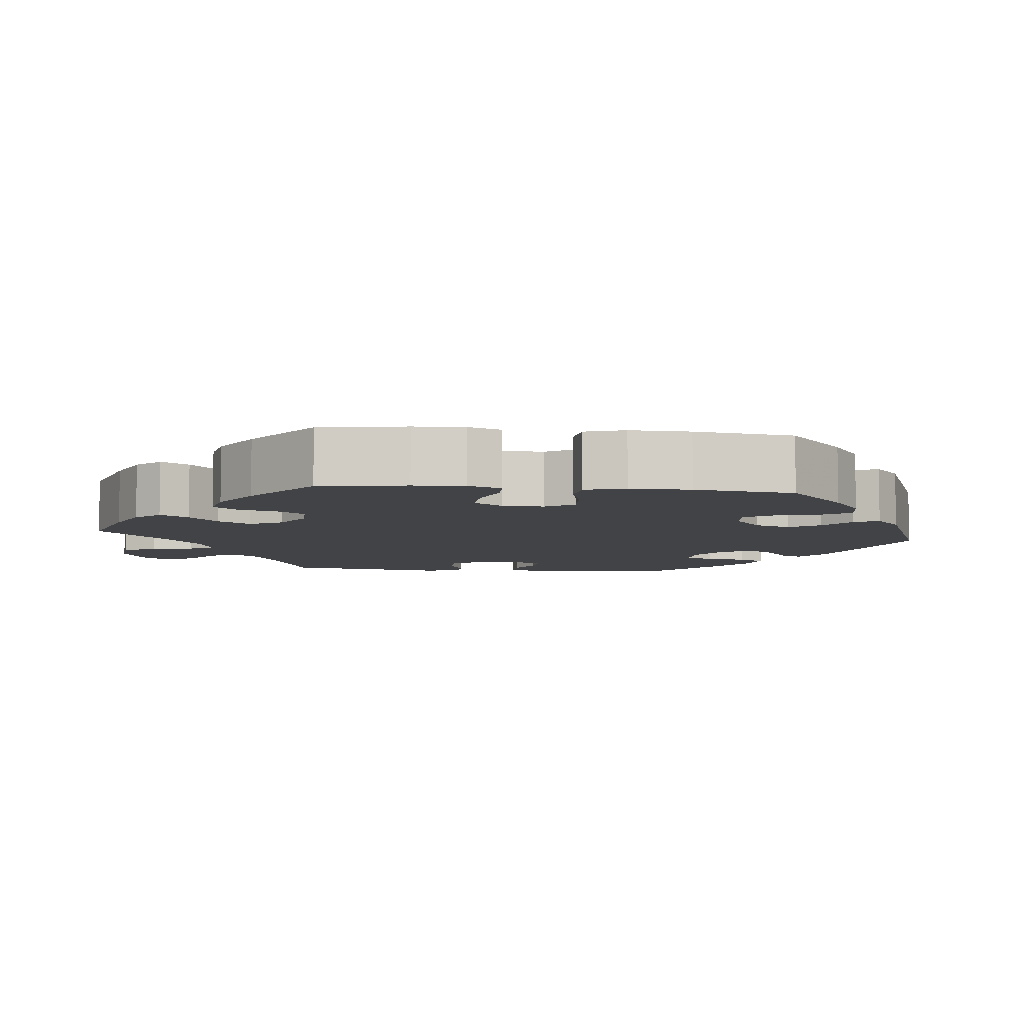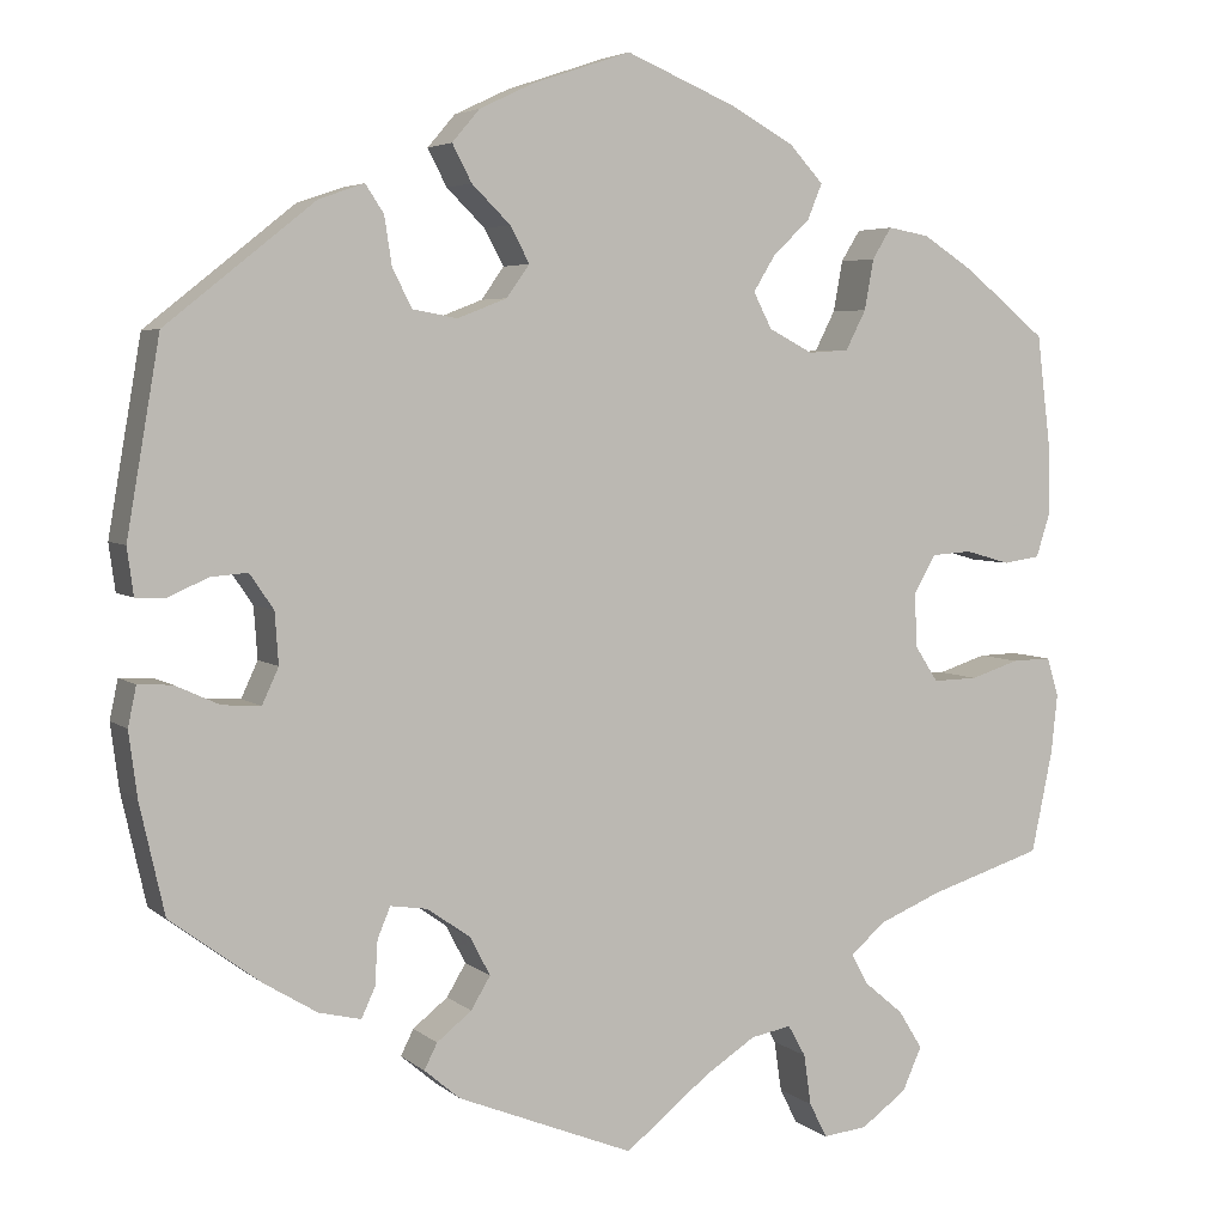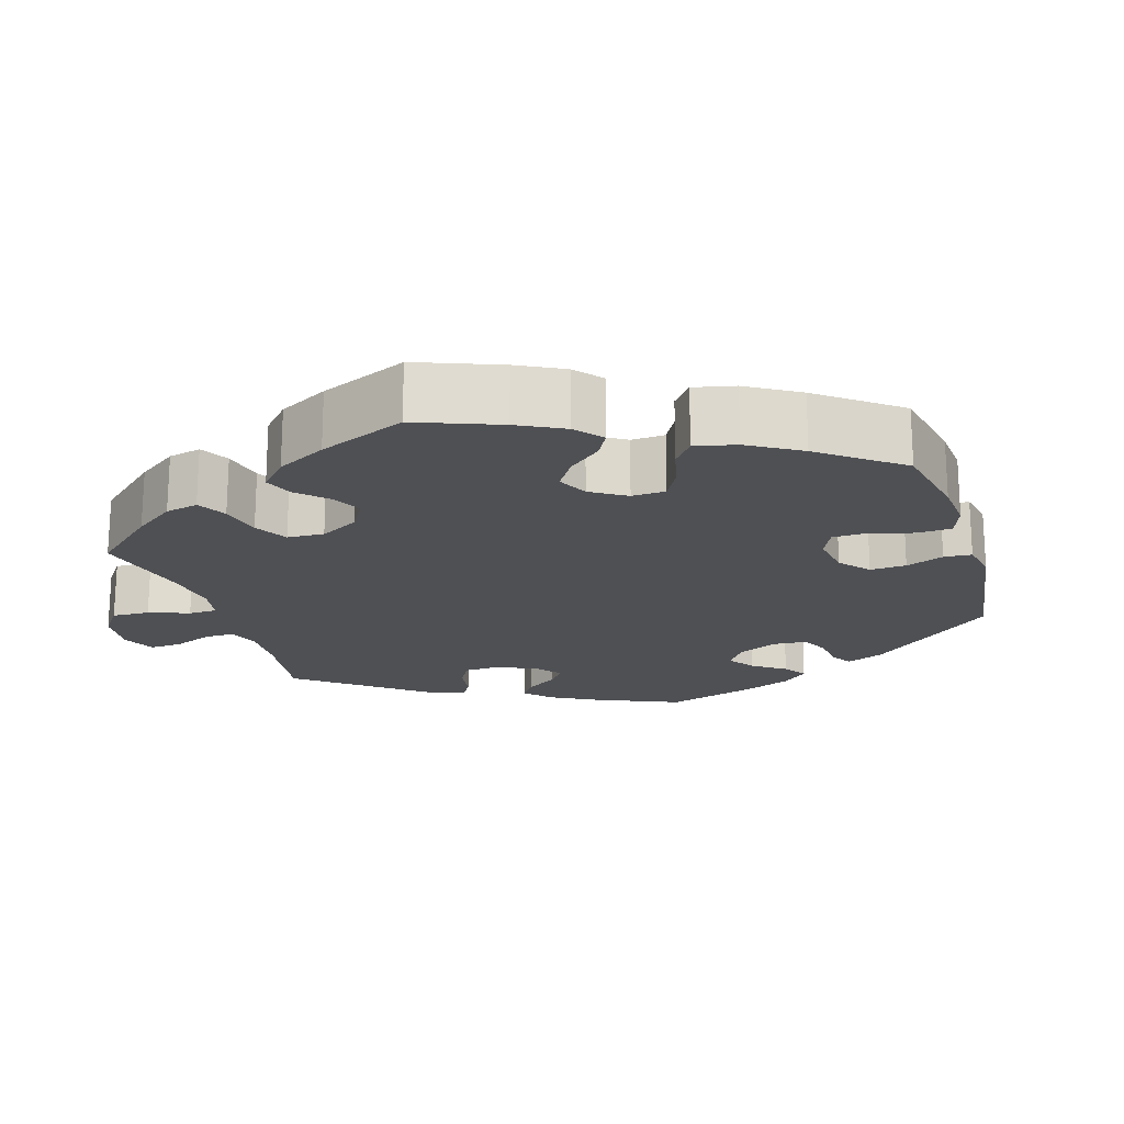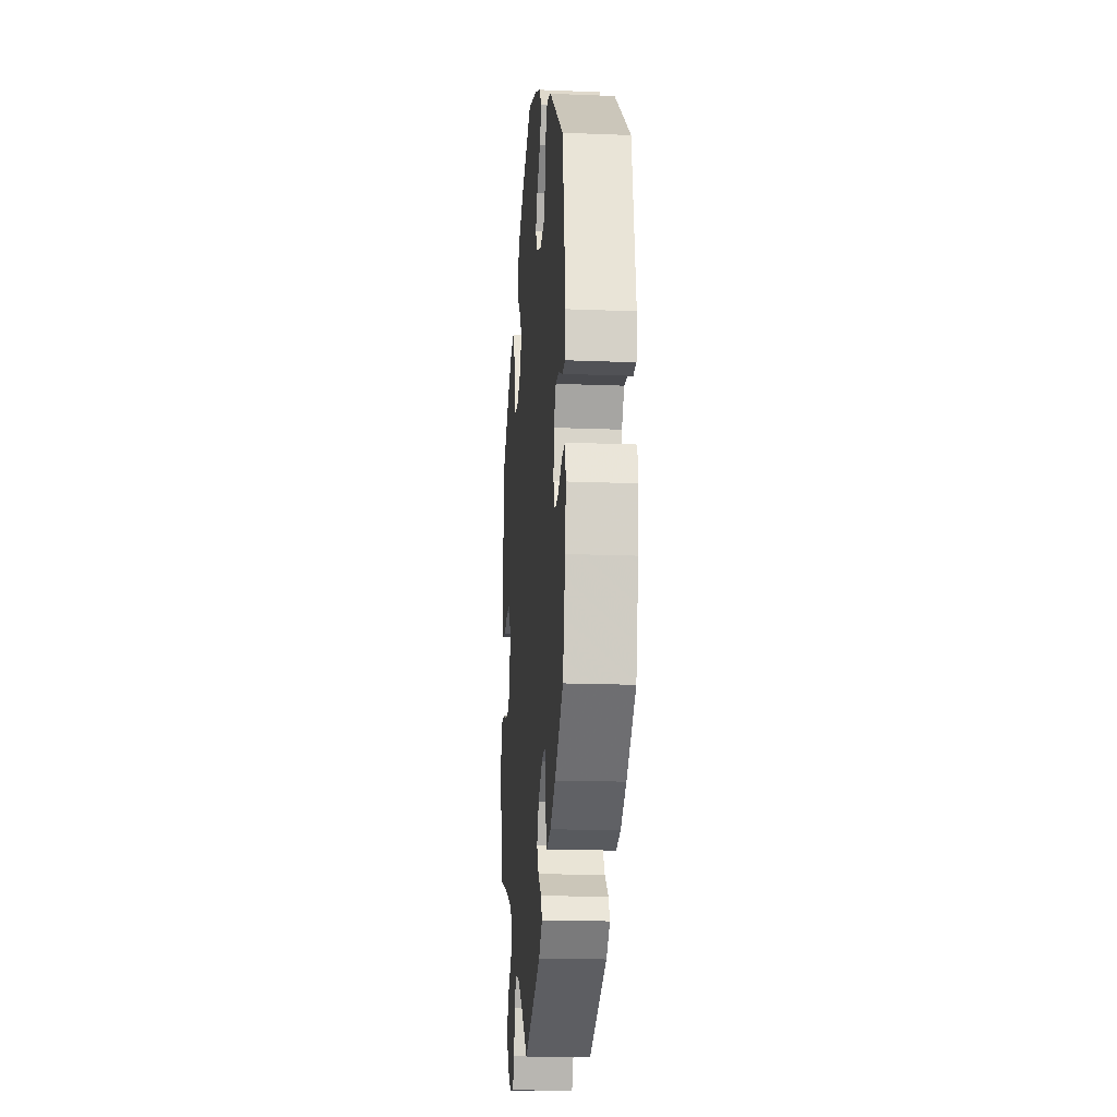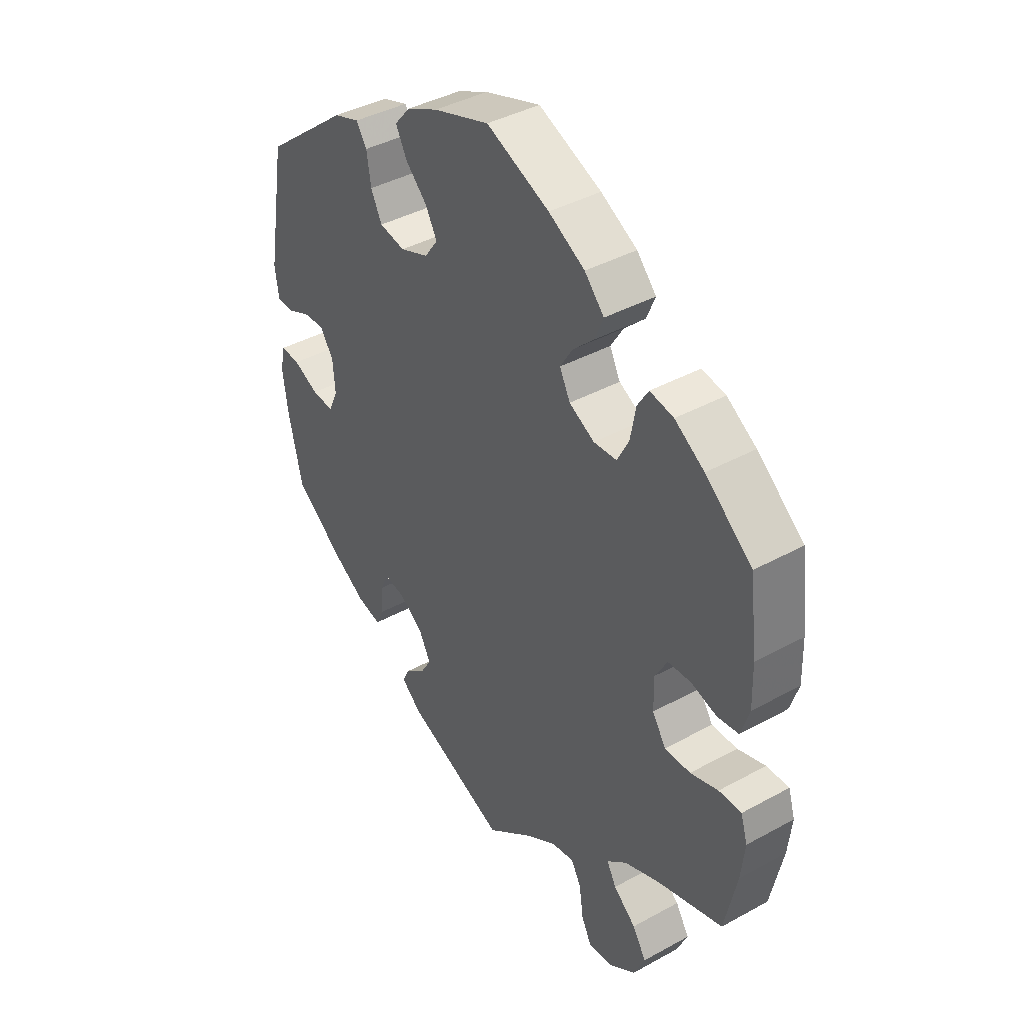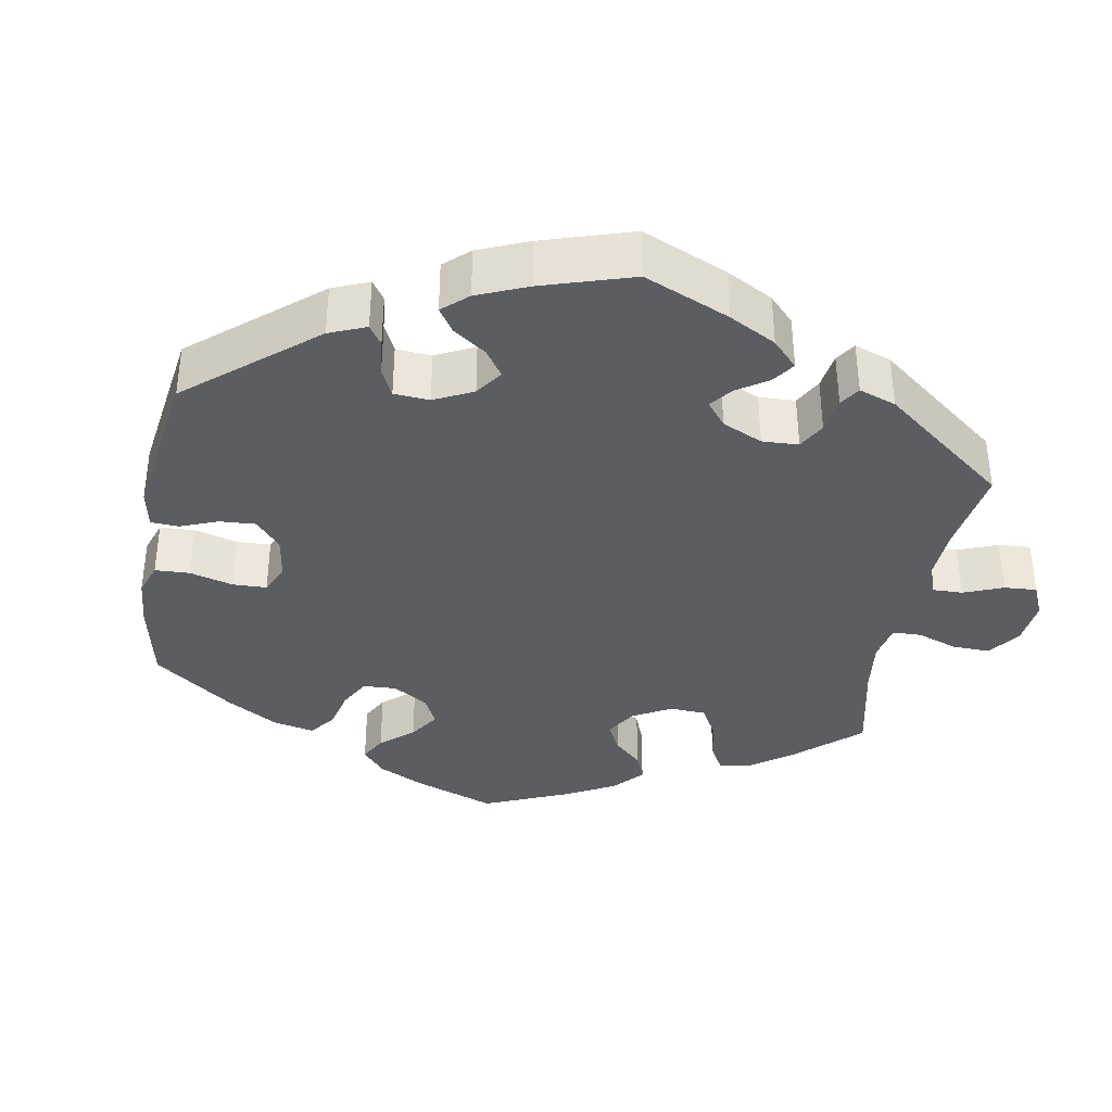
<metadata>
{"format":"obj","ext":"obj","renderer":"f3d","projection":"perspective","resolution":1024,"background":"white","views":[{"elev":-7.0,"azim":-36.2,"up":"+Y"},{"elev":4.6,"azim":155.7,"up":"+Z"},{"elev":-19.1,"azim":-42.8,"up":"+Y"},{"elev":-17.7,"azim":85.5,"up":"+Z"},{"elev":40.5,"azim":-124.0,"up":"+Z"},{"elev":-36.7,"azim":110.0,"up":"+Y"}]}
</metadata>
<code>
v -0.524 0.07 -0.179
v -0.531 0.07 -0.114
v -0.518 0.07 -0.072
v -0.475 0.07 -0.073
v -0.422 0.07 -0.09
v -0.373 0.07 -0.091
v -0.347 0.07 -0.051
v -0.346 0.07 0.007
v -0.369 0.07 0.048
v -0.413 0.07 0.051
v -0.462 0.07 0.037
v -0.502 0.07 0.043
v -0.518 0.07 0.093
v -0.516 0.07 0.166
v -0.501 0.07 0.288
v -0.412 0.07 0.36
v -0.356 0.07 0.396
v -0.311 0.07 0.404
v -0.29 0.07 0.37
v -0.28 0.07 0.315
v -0.258 0.07 0.272
v -0.214 0.07 0.269
v -0.166 0.07 0.294
v -0.146 0.07 0.333
v -0.17 0.07 0.372
v -0.21 0.07 0.41
v -0.226 0.07 0.449
v -0.189 0.07 0.489
v -0.12 0.07 0.527
v 0 0.07 0.577
v 0.107 0.07 0.541
v 0.166 0.07 0.513
v 0.196 0.07 0.478
v 0.175 0.07 0.438
v 0.133 0.07 0.397
v 0.112 0.07 0.358
v 0.137 0.07 0.323
v 0.191 0.07 0.302
v 0.24 0.07 0.311
v 0.261 0.07 0.353
v 0.269 0.07 0.405
v 0.289 0.07 0.435
v 0.338 0.07 0.418
v 0.5 0.07 0.289
v 0.536 0.07 0.08
v 0.529 0.07 0.029
v 0.498 0.07 0.027
v 0.453 0.07 0.047
v 0.413 0.07 0.05
v 0.387 0.07 0.012
v 0.383 0.07 -0.044
v 0.401 0.07 -0.083
v 0.443 0.07 -0.08
v 0.491 0.07 -0.058
v 0.528 0.07 -0.056
v 0.537 0.07 -0.099
v 0.528 0.07 -0.169
v 0.501 0.07 -0.289
v 0.404 0.07 -0.361
v 0.345 0.07 -0.397
v 0.299 0.07 -0.408
v 0.284 0.07 -0.376
v 0.281 0.07 -0.327
v 0.267 0.07 -0.294
v 0.227 0.07 -0.3
v 0.18 0.07 -0.333
v 0.158 0.07 -0.375
v 0.179 0.07 -0.41
v 0.217 0.07 -0.44
v 0.231 0.07 -0.468
v 0.192 0.07 -0.501
v 0 0.07 -0.578
v -0.092 0.07 -0.505
v -0.148 0.07 -0.469
v -0.192 0.07 -0.461
v -0.211 0.07 -0.495
v -0.219 0.07 -0.55
v -0.238 0.07 -0.588
v -0.286 0.07 -0.583
v -0.336 0.07 -0.547
v -0.357 0.07 -0.5
v -0.331 0.07 -0.458
v -0.288 0.07 -0.422
v -0.27 0.07 -0.389
v -0.308 0.07 -0.356
v -0.376 0.07 -0.328
v -0.501 0.07 -0.289
v -0.524 0 -0.179
v -0.531 0 -0.114
v -0.518 0 -0.072
v -0.475 0 -0.073
v -0.422 0 -0.09
v -0.373 0 -0.091
v -0.347 0 -0.051
v -0.346 0 0.007
v -0.369 0 0.048
v -0.413 0 0.051
v -0.462 0 0.037
v -0.502 0 0.043
v -0.518 0 0.093
v -0.516 0 0.166
v -0.501 0 0.288
v -0.412 0 0.36
v -0.356 0 0.396
v -0.311 0 0.404
v -0.29 0 0.37
v -0.28 0 0.315
v -0.258 0 0.272
v -0.214 0 0.269
v -0.166 0 0.294
v -0.146 0 0.333
v -0.17 0 0.372
v -0.21 0 0.41
v -0.226 0 0.449
v -0.189 0 0.489
v -0.12 0 0.527
v 0 0 0.577
v 0.107 0 0.541
v 0.166 0 0.513
v 0.196 0 0.478
v 0.175 0 0.438
v 0.133 0 0.397
v 0.112 0 0.358
v 0.137 0 0.323
v 0.191 0 0.302
v 0.24 0 0.311
v 0.261 0 0.353
v 0.269 0 0.405
v 0.289 0 0.435
v 0.338 0 0.418
v 0.5 0 0.289
v 0.536 0 0.08
v 0.529 0 0.029
v 0.498 0 0.027
v 0.453 0 0.047
v 0.413 0 0.05
v 0.387 0 0.012
v 0.383 0 -0.044
v 0.401 0 -0.083
v 0.443 0 -0.08
v 0.491 0 -0.058
v 0.528 0 -0.056
v 0.537 0 -0.099
v 0.528 0 -0.169
v 0.501 0 -0.289
v 0.404 0 -0.361
v 0.345 0 -0.397
v 0.299 0 -0.408
v 0.284 0 -0.376
v 0.281 0 -0.327
v 0.267 0 -0.294
v 0.227 0 -0.3
v 0.18 0 -0.333
v 0.158 0 -0.375
v 0.179 0 -0.41
v 0.217 0 -0.44
v 0.231 0 -0.468
v 0.192 0 -0.501
v 0 0 -0.578
v -0.092 0 -0.505
v -0.148 0 -0.469
v -0.192 0 -0.461
v -0.211 0 -0.495
v -0.219 0 -0.55
v -0.238 0 -0.588
v -0.286 0 -0.583
v -0.336 0 -0.547
v -0.357 0 -0.5
v -0.331 0 -0.458
v -0.288 0 -0.422
v -0.27 0 -0.389
v -0.308 0 -0.356
v -0.376 0 -0.328
v -0.501 0 -0.289
f 86 87 1 2
f 85 86 2 3
f 84 85 3 4
f 80 81 82 83
f 80 83 84
f 79 80 84
f 76 77 78 79
f 75 76 79 84
f 74 75 84 4
f 70 71 72 73
f 68 69 70 73
f 67 68 73 74
f 66 67 74 4
f 60 61 62 63
f 60 63 64
f 59 60 64
f 58 59 64
f 57 58 64
f 56 57 64 65
f 53 54 55 56
f 52 53 56 65
f 45 46 47 48
f 45 48 49
f 44 45 49
f 43 44 49 50
f 40 41 42 43
f 39 40 43 50
f 32 33 34 35
f 32 35 36
f 31 32 36
f 30 31 36
f 29 30 36
f 28 29 36 37
f 25 26 27 28
f 24 25 28 37
f 17 18 19 20
f 17 20 21
f 16 17 21
f 15 16 21
f 14 15 21 22
f 10 11 12 13
f 9 10 13 14
f 65 66 4 5
f 51 52 65
f 38 39 50 51
f 23 24 37 38
f 22 23 38 51
f 9 14 22 51
f 8 9 51 65
f 65 5 6
f 65 6 7
f 7 8 65
f 89 88 174 173
f 90 89 173 172
f 91 90 172 171
f 170 169 168 167
f 171 170 167
f 171 167 166
f 166 165 164 163
f 171 166 163 162
f 91 171 162 161
f 160 159 158 157
f 160 157 156 155
f 161 160 155 154
f 91 161 154 153
f 150 149 148 147
f 151 150 147
f 151 147 146
f 151 146 145
f 151 145 144
f 152 151 144 143
f 143 142 141 140
f 152 143 140 139
f 135 134 133 132
f 136 135 132
f 136 132 131
f 137 136 131 130
f 130 129 128 127
f 137 130 127 126
f 122 121 120 119
f 123 122 119
f 123 119 118
f 123 118 117
f 123 117 116
f 124 123 116 115
f 115 114 113 112
f 124 115 112 111
f 107 106 105 104
f 108 107 104
f 108 104 103
f 108 103 102
f 109 108 102 101
f 100 99 98 97
f 101 100 97 96
f 92 91 153 152
f 152 139 138
f 138 137 126 125
f 125 124 111 110
f 138 125 110 109
f 138 109 101 96
f 152 138 96 95
f 93 92 152
f 94 93 152
f 152 95 94
f 1 88 89 2
f 2 89 90 3
f 3 90 91 4
f 4 91 92 5
f 5 92 93 6
f 6 93 94 7
f 7 94 95 8
f 8 95 96 9
f 9 96 97 10
f 10 97 98 11
f 11 98 99 12
f 12 99 100 13
f 13 100 101 14
f 14 101 102 15
f 15 102 103 16
f 16 103 104 17
f 17 104 105 18
f 18 105 106 19
f 19 106 107 20
f 20 107 108 21
f 21 108 109 22
f 22 109 110 23
f 23 110 111 24
f 24 111 112 25
f 25 112 113 26
f 26 113 114 27
f 27 114 115 28
f 28 115 116 29
f 29 116 117 30
f 30 117 118 31
f 31 118 119 32
f 32 119 120 33
f 33 120 121 34
f 34 121 122 35
f 35 122 123 36
f 36 123 124 37
f 37 124 125 38
f 38 125 126 39
f 39 126 127 40
f 40 127 128 41
f 41 128 129 42
f 42 129 130 43
f 43 130 131 44
f 44 131 132 45
f 45 132 133 46
f 46 133 134 47
f 47 134 135 48
f 48 135 136 49
f 49 136 137 50
f 50 137 138 51
f 51 138 139 52
f 52 139 140 53
f 53 140 141 54
f 54 141 142 55
f 55 142 143 56
f 56 143 144 57
f 57 144 145 58
f 58 145 146 59
f 59 146 147 60
f 60 147 148 61
f 61 148 149 62
f 62 149 150 63
f 63 150 151 64
f 64 151 152 65
f 65 152 153 66
f 66 153 154 67
f 67 154 155 68
f 68 155 156 69
f 69 156 157 70
f 70 157 158 71
f 71 158 159 72
f 72 159 160 73
f 73 160 161 74
f 74 161 162 75
f 75 162 163 76
f 76 163 164 77
f 77 164 165 78
f 78 165 166 79
f 79 166 167 80
f 80 167 168 81
f 81 168 169 82
f 82 169 170 83
f 83 170 171 84
f 84 171 172 85
f 85 172 173 86
f 86 173 174 87
f 87 174 88 1

</code>
